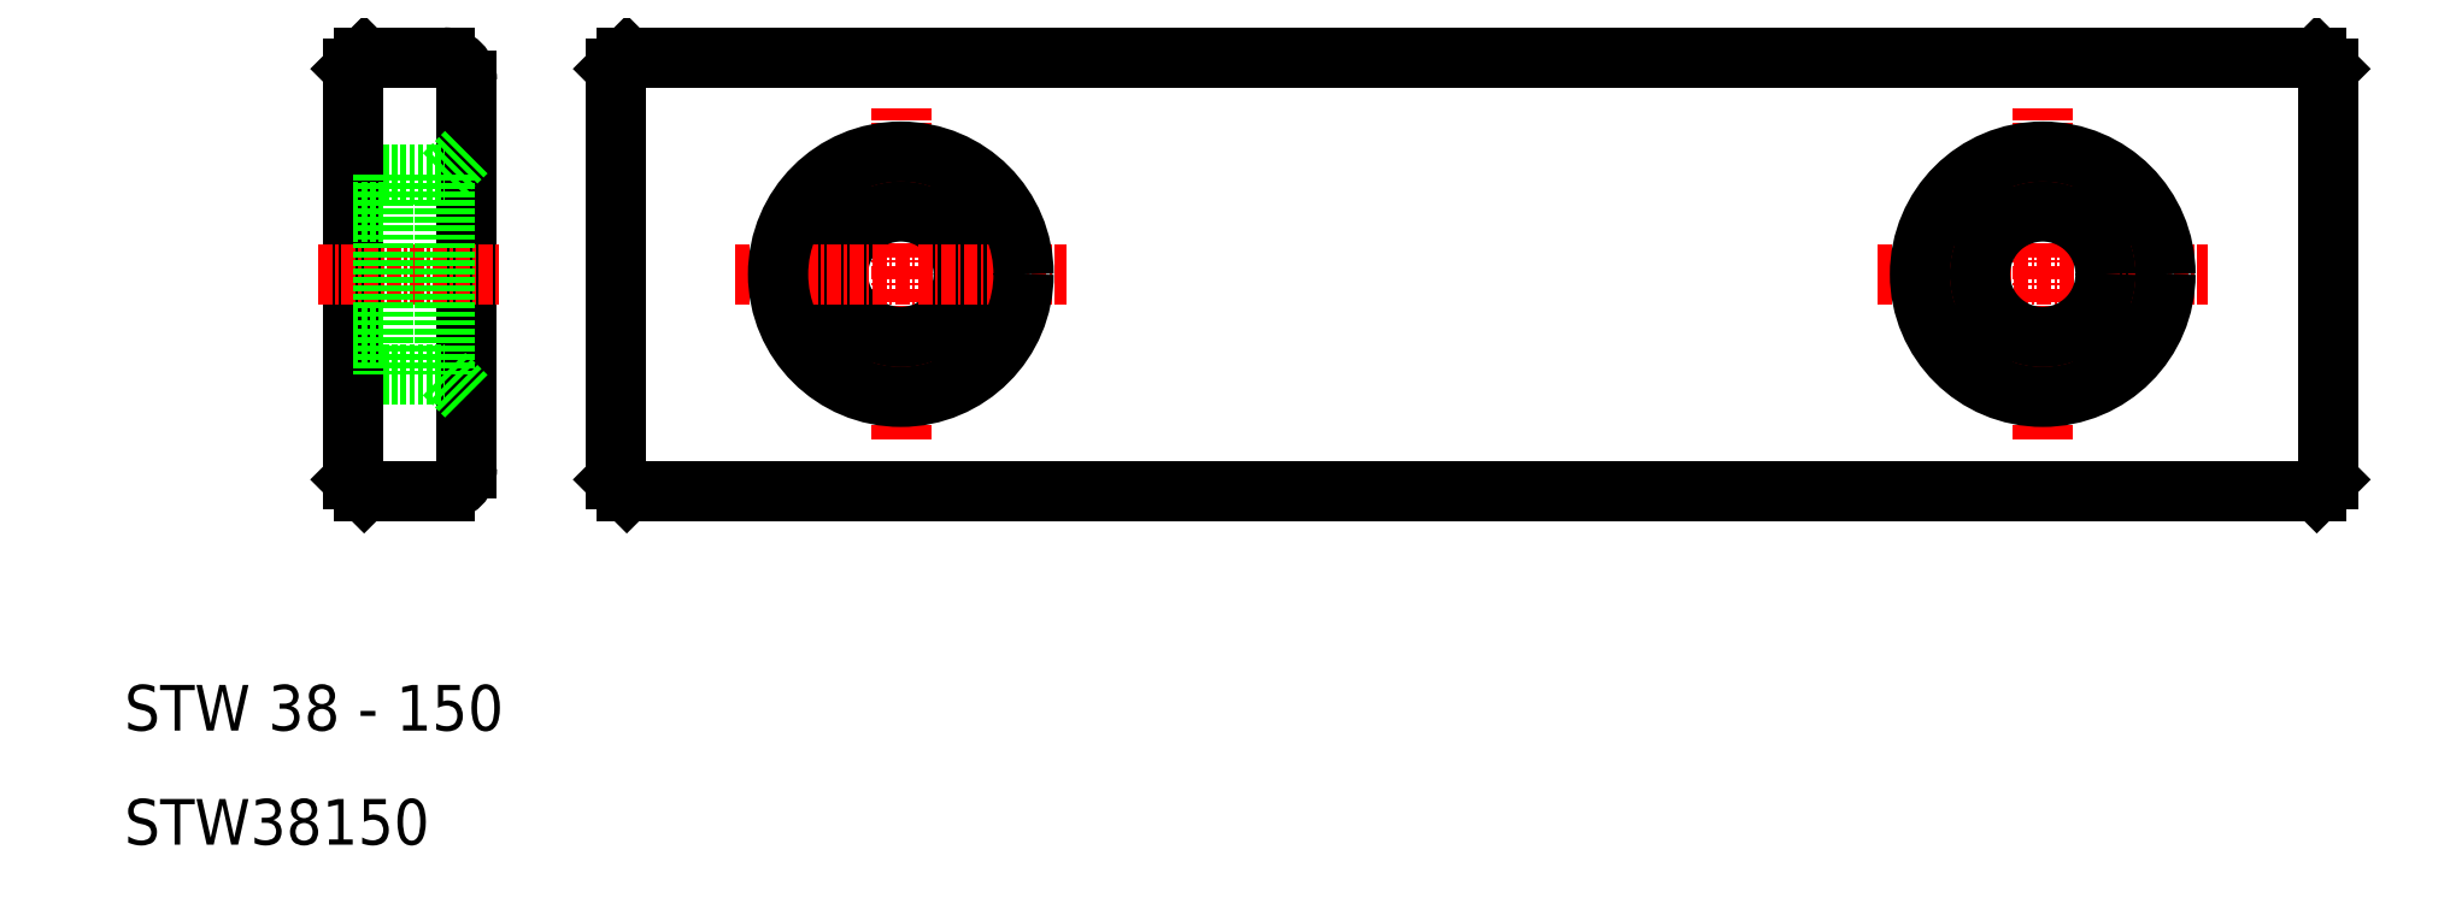
<metadata>
{"format":"dxf","ext":"dxf","renderer":"ezdxf+matplotlib","layout":"modelspace","background":"white","min_lineweight":24,"dpi":150}
</metadata>
<code>
0
SECTION
2
ENTITIES
0
LINE
8
0
10
54
20
41
30
0
11
202
21
41
31
0
0
LINE
8
0
10
202
20
79
30
0
11
54
21
79
31
0
0
LINE
8
0
10
40
20
43
30
0
11
40
21
77
31
0
0
LINE
8
0
10
30
20
78
30
0
11
30
21
42
31
0
0
LINE
8
0
10
53
20
78
30
0
11
53
21
42
31
0
0
CIRCLE
8
0
10
78
20
60
30
0
40
8.75
0
LINE
8
CENTER
10
78
20
45.5
30
0
11
78
21
74.5
31
0
0
ARC
8
0
10
38
20
43
30
0
40
2
50
270
51
0
0
TEXT
8
0
10
10
20
20
30
0
40
4
1
STW 38 - 150
0
TEXT
8
0
10
10
20
10
30
0
40
4
1
STW38150
0
LINE
8
CENTER
10
27
20
60
30
0
11
43
21
60
31
0
0
LINE
8
0
10
31
20
41
30
0
11
38
21
41
31
0
0
CIRCLE
8
0
10
78
20
60
30
0
40
5.5
0
LINE
8
CENTER
10
63.5
20
60
30
0
11
92.5
21
60
31
0
0
ARC
8
0
10
38
20
77
30
0
40
2
50
0
51
90
0
LINE
8
0
10
38
20
79
30
0
11
31
21
79
31
0
0
LINE
8
0
10
203
20
42
30
0
11
203
21
78
31
0
0
CIRCLE
8
0
10
178
20
60
30
0
40
8.75
0
LINE
8
CENTER
10
178
20
45.5
30
0
11
178
21
74.5
31
0
0
LINE
8
CENTER
10
163.5
20
60
30
0
11
192.5
21
60
31
0
0
CIRCLE
8
0
10
178
20
60
30
0
40
5.5
0
CIRCLE
8
0
10
78
20
60
30
0
40
10.75
0
CIRCLE
8
0
10
178
20
60
30
0
40
10.75
0
LINE
8
0
10
54
20
79
30
0
11
53
21
78
31
0
0
LINE
8
0
10
53
20
42
30
0
11
54
21
41
31
0
0
LINE
8
0
10
202
20
41
30
0
11
203
21
42
31
0
0
LINE
8
0
10
203
20
78
30
0
11
202
21
79
31
0
0
LINE
8
0
10
31
20
79
30
0
11
30
21
78
31
0
0
LINE
8
0
10
30
20
42
30
0
11
31
21
41
31
0
0
LINE
8
0
10
38
20
51.25
30
0
11
40
21
49.25
31
0
0
LINE
8
0
10
32.7
20
68.75
30
0
11
32.7
21
51.25
31
0
0
LINE
8
0
10
38
20
68.75
30
0
11
38
21
51.25
31
0
0
LINE
8
0
10
32.7
20
51.25
30
0
11
38
21
51.25
31
0
0
LINE
8
0
10
30
20
54.5
30
0
11
32.7
21
54.5
31
0
0
LINE
8
0
10
30
20
65.5
30
0
11
32.7
21
65.5
31
0
0
LINE
8
0
10
32.7
20
68.75
30
0
11
38
21
68.75
31
0
0
LINE
8
0
10
38
20
68.75
30
0
11
40
21
70.75
31
0
0
ENDSEC
0
EOF

</code>
